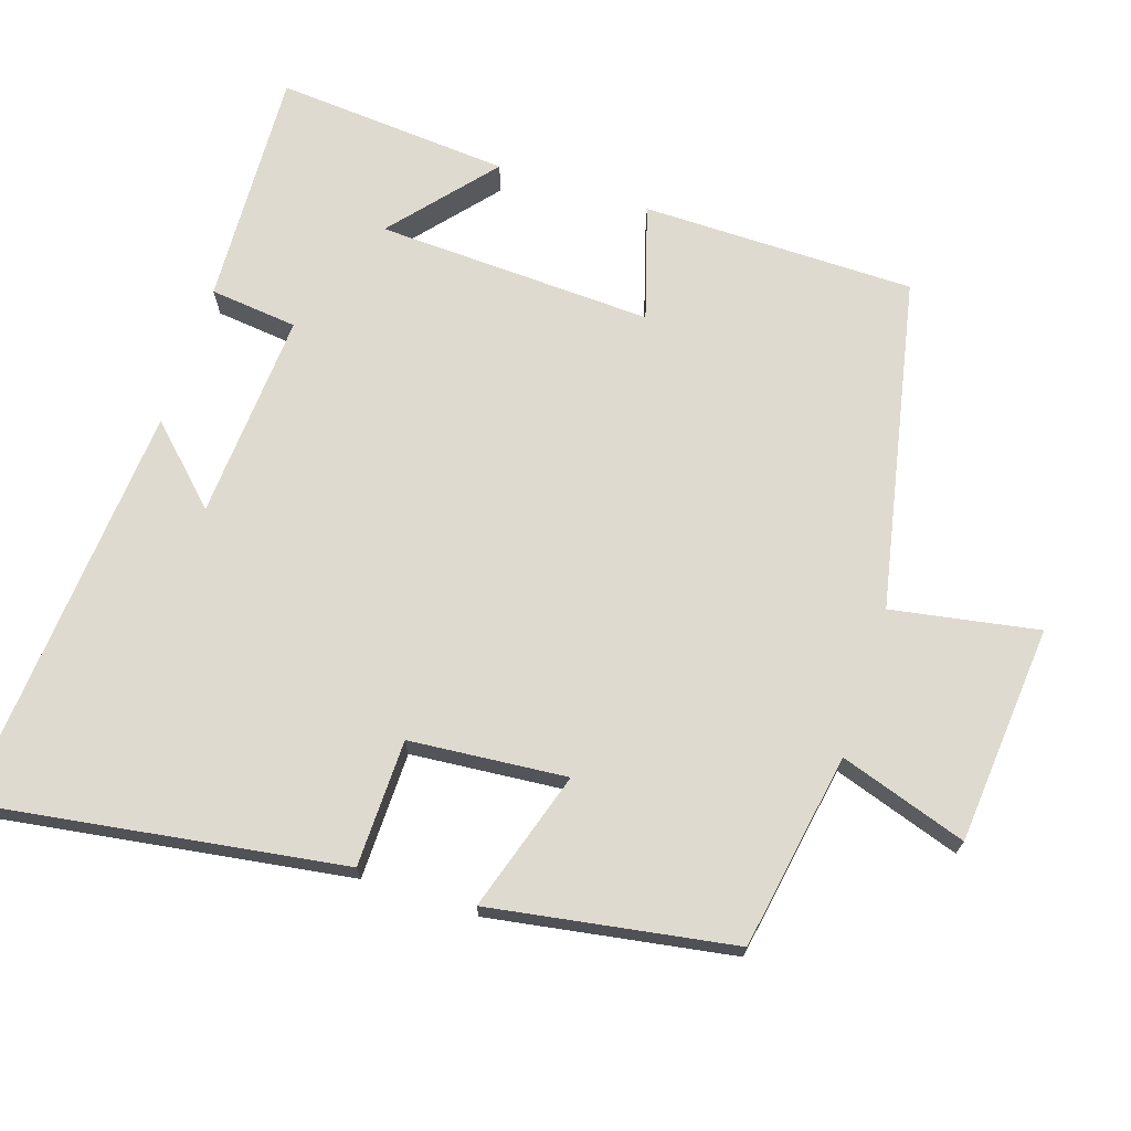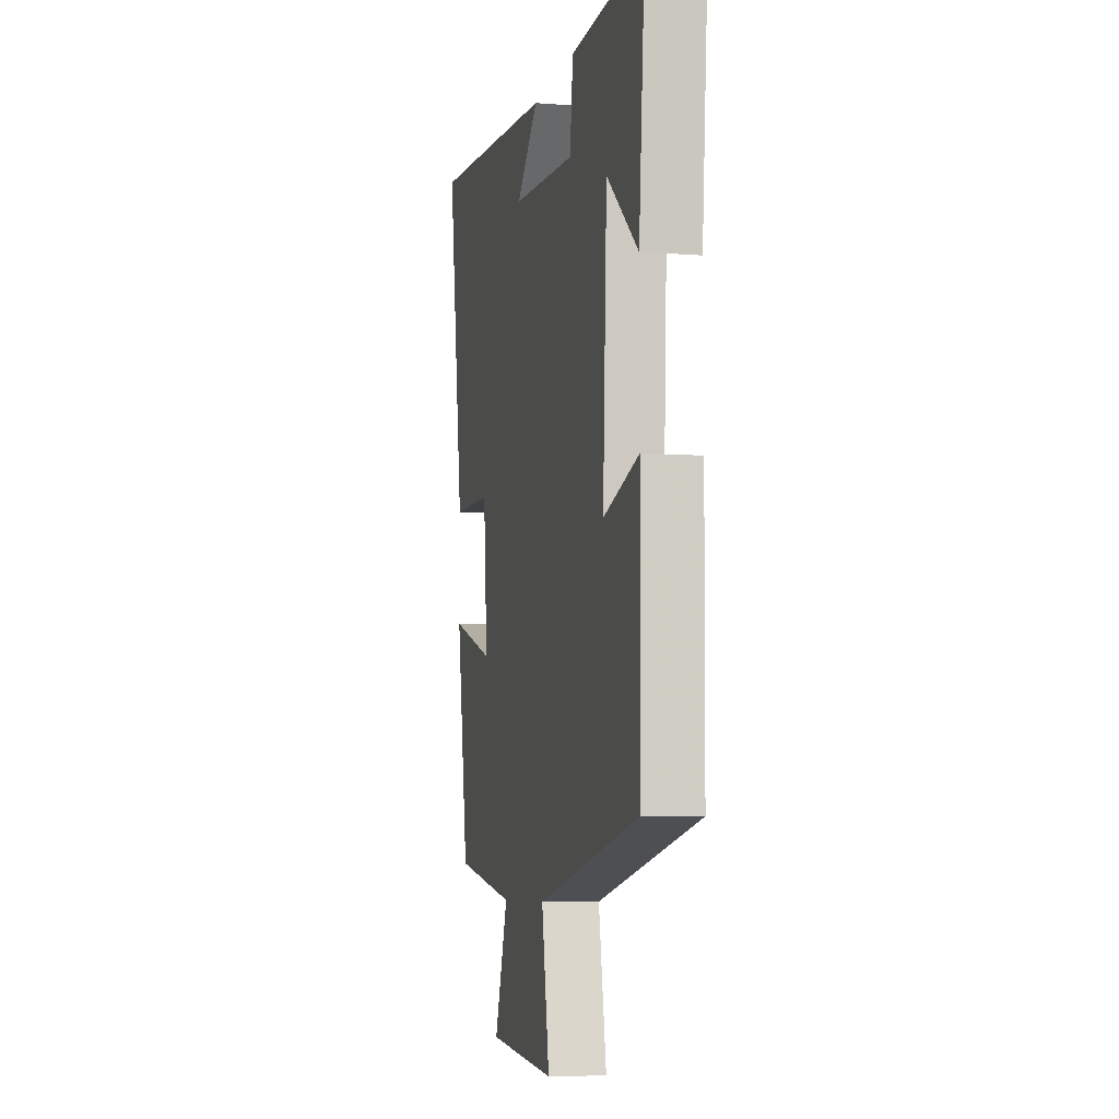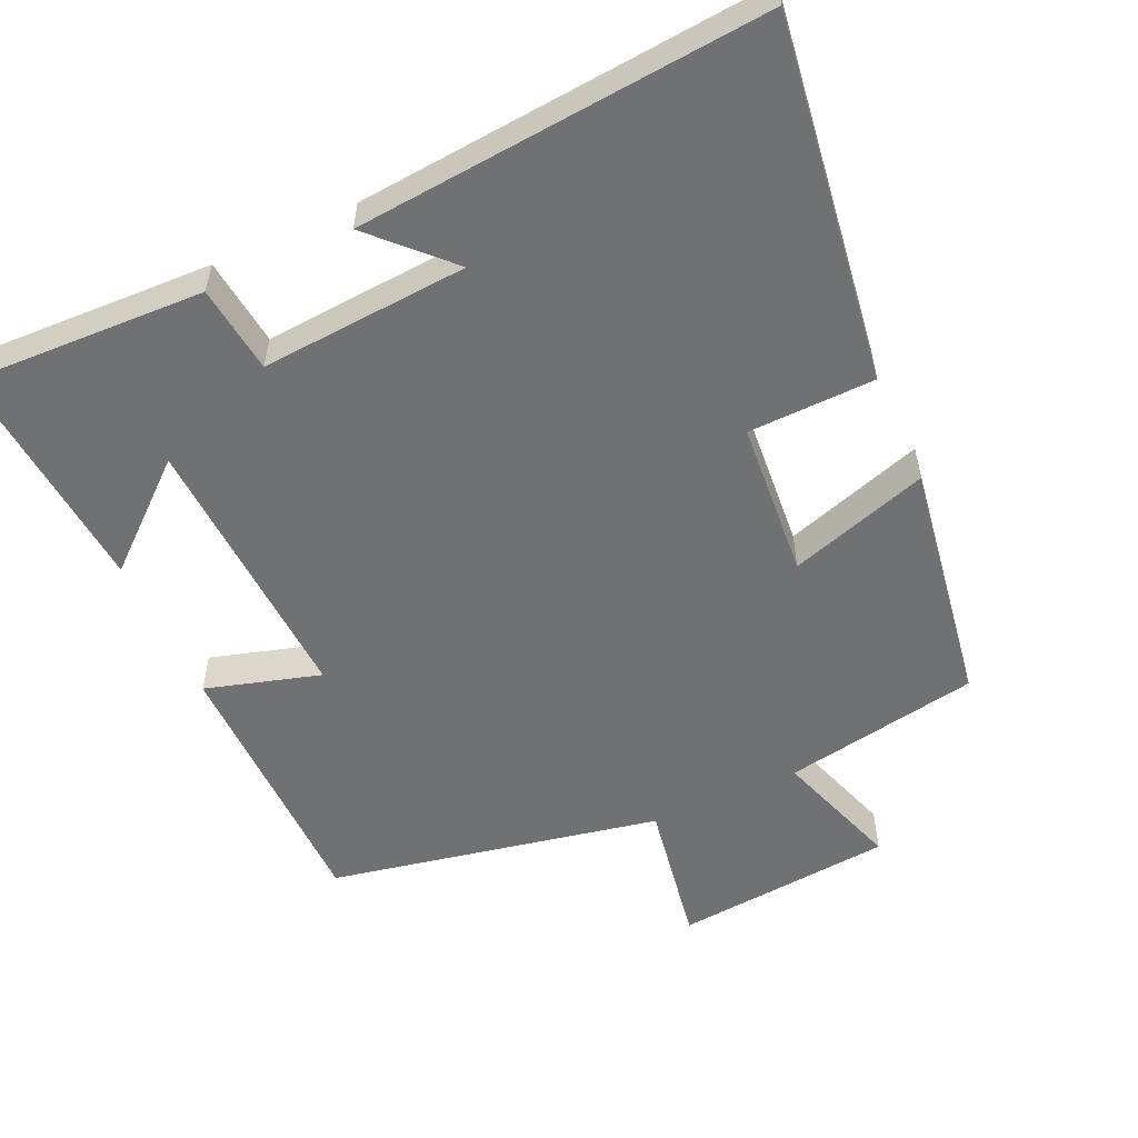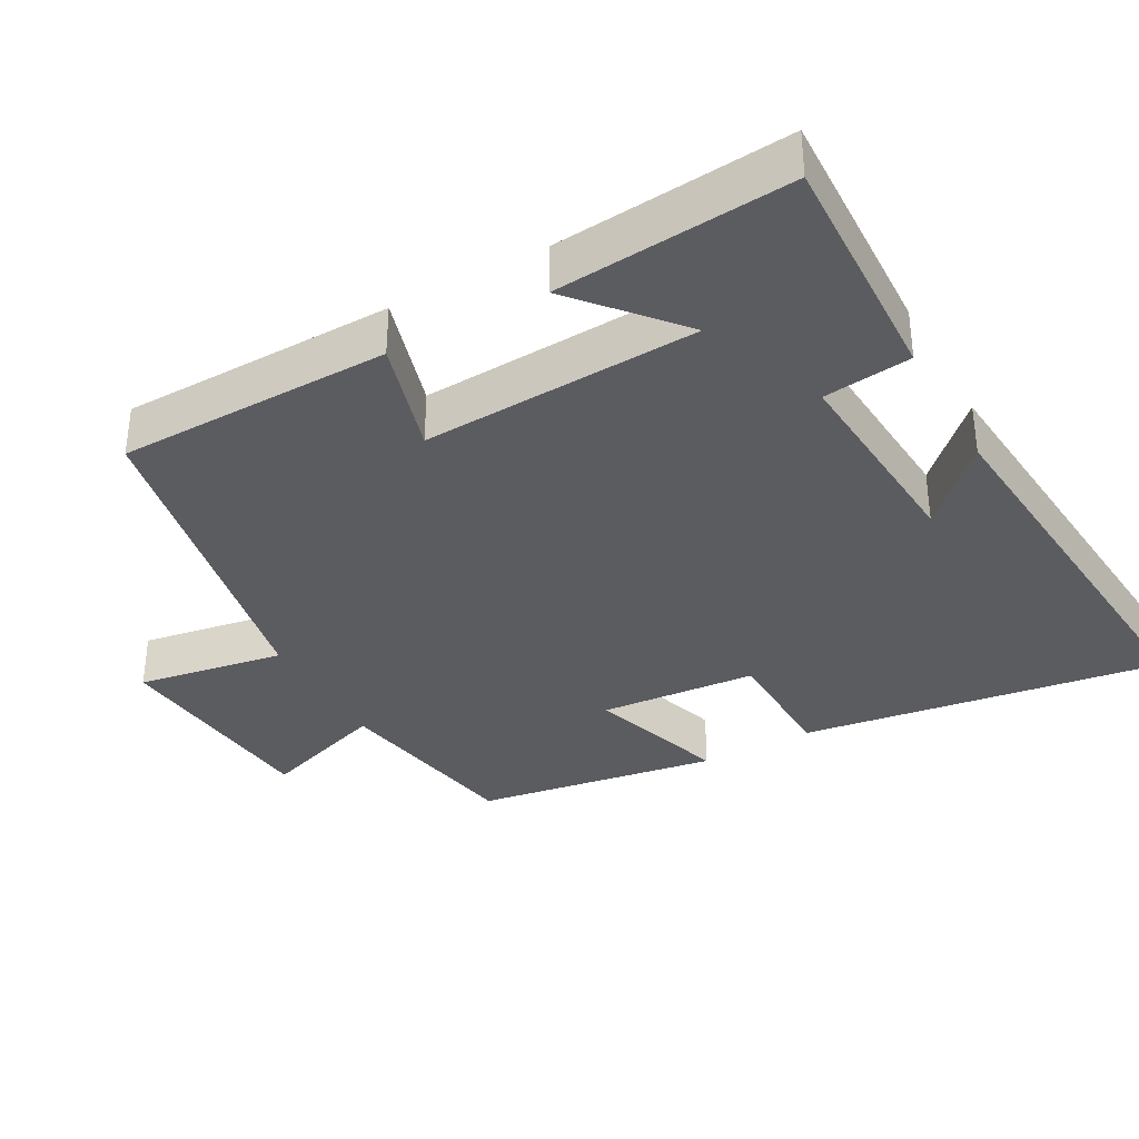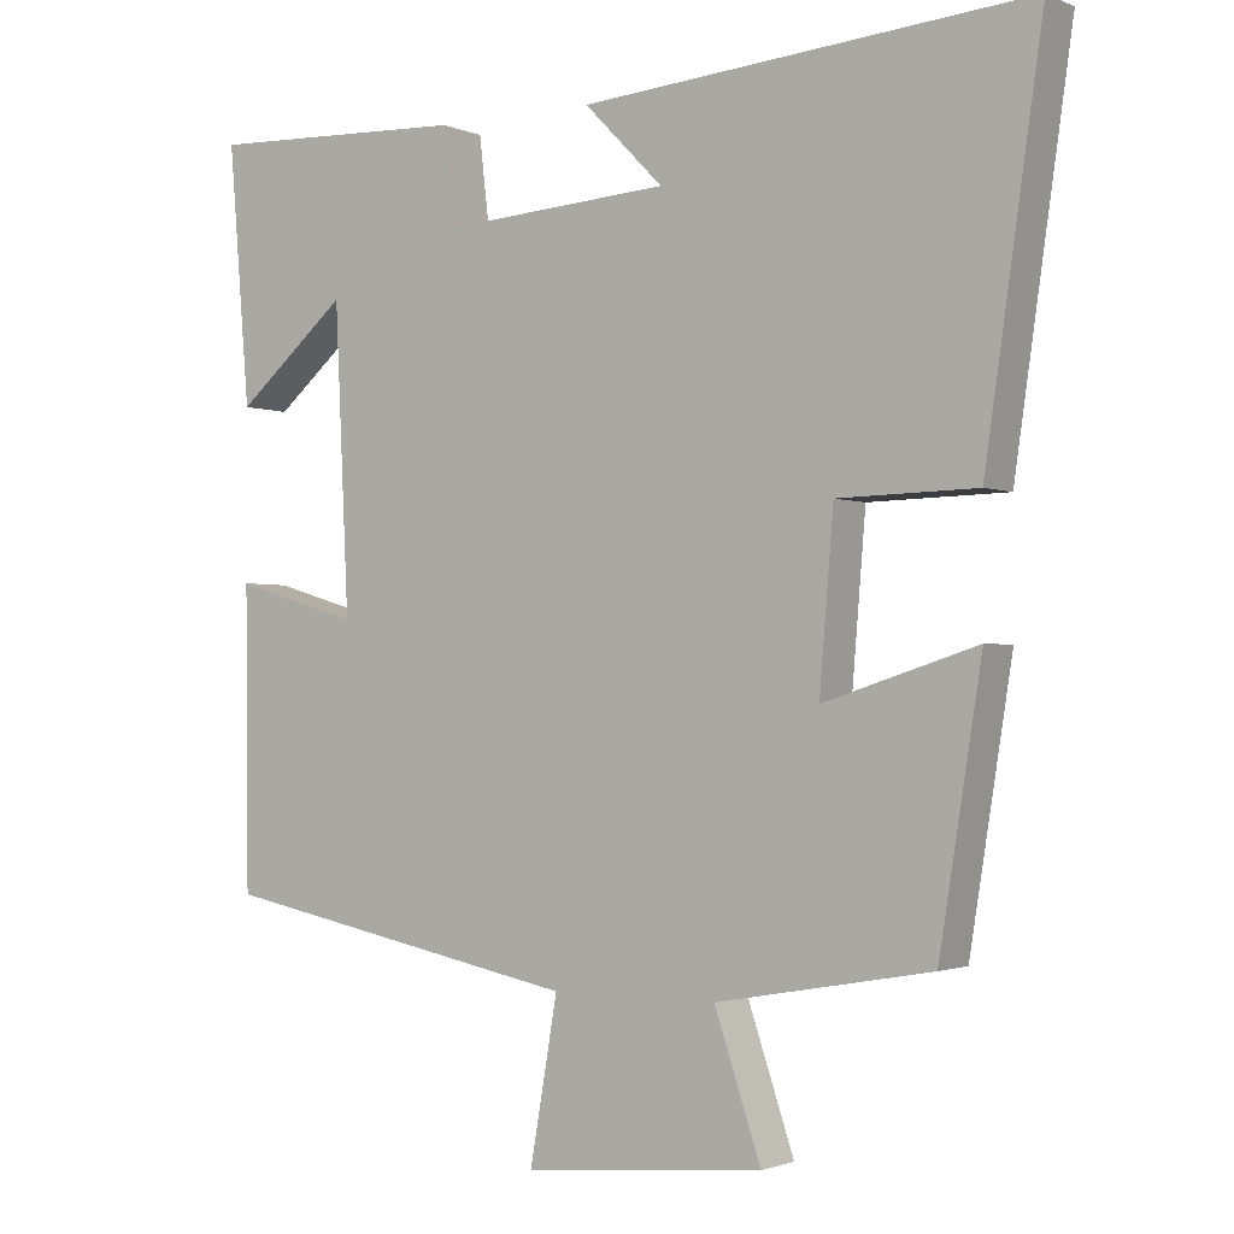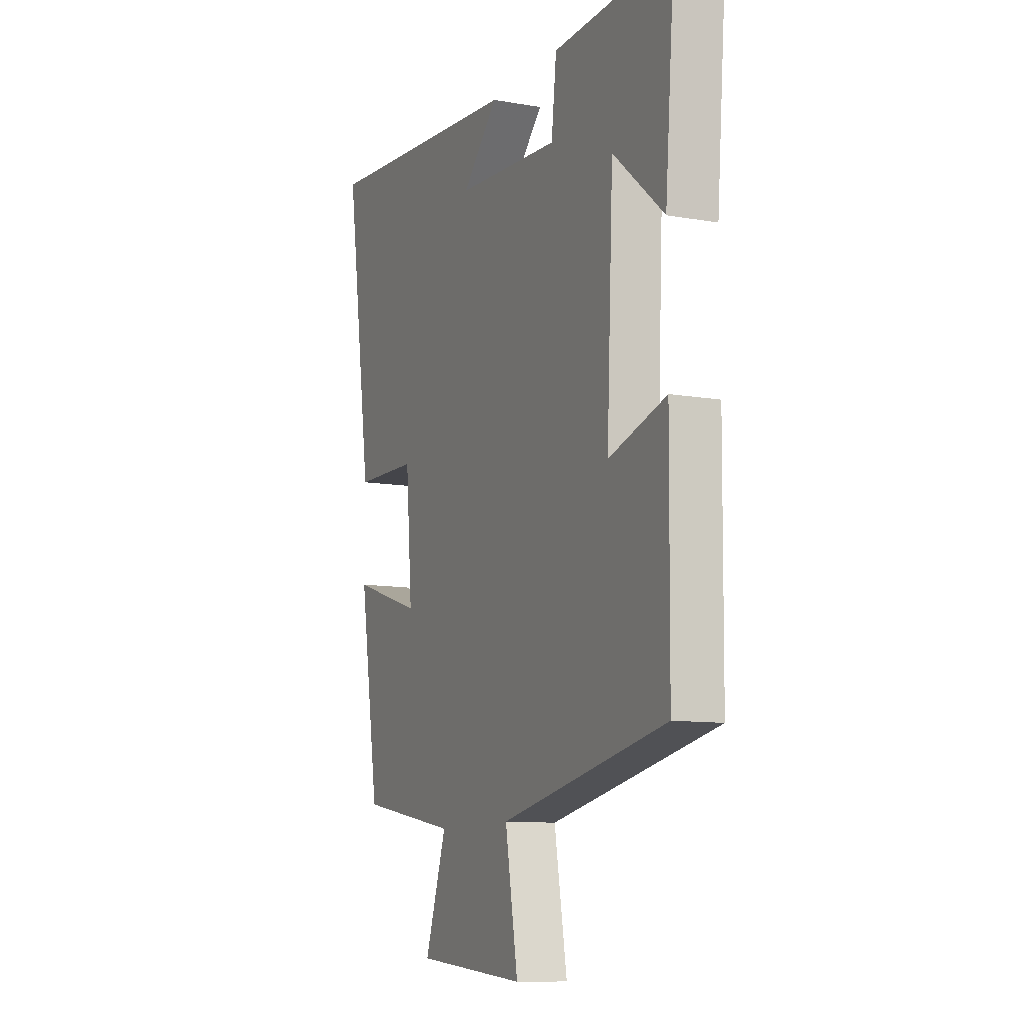
<metadata>
{"format":"obj","ext":"obj","renderer":"f3d","projection":"perspective","resolution":1024,"background":"white","views":[{"elev":70.7,"azim":107.8,"up":"+Y"},{"elev":-7.0,"azim":-103.1,"up":"+Z"},{"elev":-55.1,"azim":24.6,"up":"+Y"},{"elev":-35.3,"azim":-60.9,"up":"+Y"},{"elev":-1.7,"azim":34.0,"up":"+Z"},{"elev":-10.4,"azim":-114.1,"up":"+Z"}]}
</metadata>
<code>
v -0.527 0.07 0.513
v -0.197 0.07 0.5
v -0.183 0.07 0.378
v 0.105 0.07 0.398
v 0.005 0.07 0.5
v 0.573 0.07 0.548
v 0.5 0.07 0.046
v 0.324 0.07 0.042
v 0.306 0.07 -0.176
v 0.5 0.07 -0.114
v 0.446 0.07 -0.452
v 0.174 0.07 -0.5
v 0.233 0.07 -0.676
v -0.071 0.07 -0.704
v -0.036 0.07 -0.5
v -0.496 0.07 -0.408
v -0.5 0.07 -0.029
v -0.341 0.07 -0.076
v -0.359 0.07 0.308
v -0.5 0.07 0.187
v -0.527 0 0.513
v -0.197 0 0.5
v -0.183 0 0.378
v 0.105 0 0.398
v 0.005 0 0.5
v 0.573 0 0.548
v 0.5 0 0.046
v 0.324 0 0.042
v 0.306 0 -0.176
v 0.5 0 -0.114
v 0.446 0 -0.452
v 0.174 0 -0.5
v 0.233 0 -0.676
v -0.071 0 -0.704
v -0.036 0 -0.5
v -0.496 0 -0.408
v -0.5 0 -0.029
v -0.341 0 -0.076
v -0.359 0 0.308
v -0.5 0 0.187
f 19 20 1 2
f 18 19 2 3
f 15 16 17 18
f 15 18 3 4
f 12 13 14 15
f 11 12 15
f 10 11 15
f 9 10 15
f 8 9 15 4
f 7 8 4
f 4 5 6 7
f 22 21 40 39
f 23 22 39 38
f 38 37 36 35
f 24 23 38 35
f 35 34 33 32
f 35 32 31
f 35 31 30
f 35 30 29
f 24 35 29 28
f 24 28 27
f 27 26 25 24
f 1 21 22 2
f 2 22 23 3
f 3 23 24 4
f 4 24 25 5
f 5 25 26 6
f 6 26 27 7
f 7 27 28 8
f 8 28 29 9
f 9 29 30 10
f 10 30 31 11
f 11 31 32 12
f 12 32 33 13
f 13 33 34 14
f 14 34 35 15
f 15 35 36 16
f 16 36 37 17
f 17 37 38 18
f 18 38 39 19
f 19 39 40 20
f 20 40 21 1

</code>
